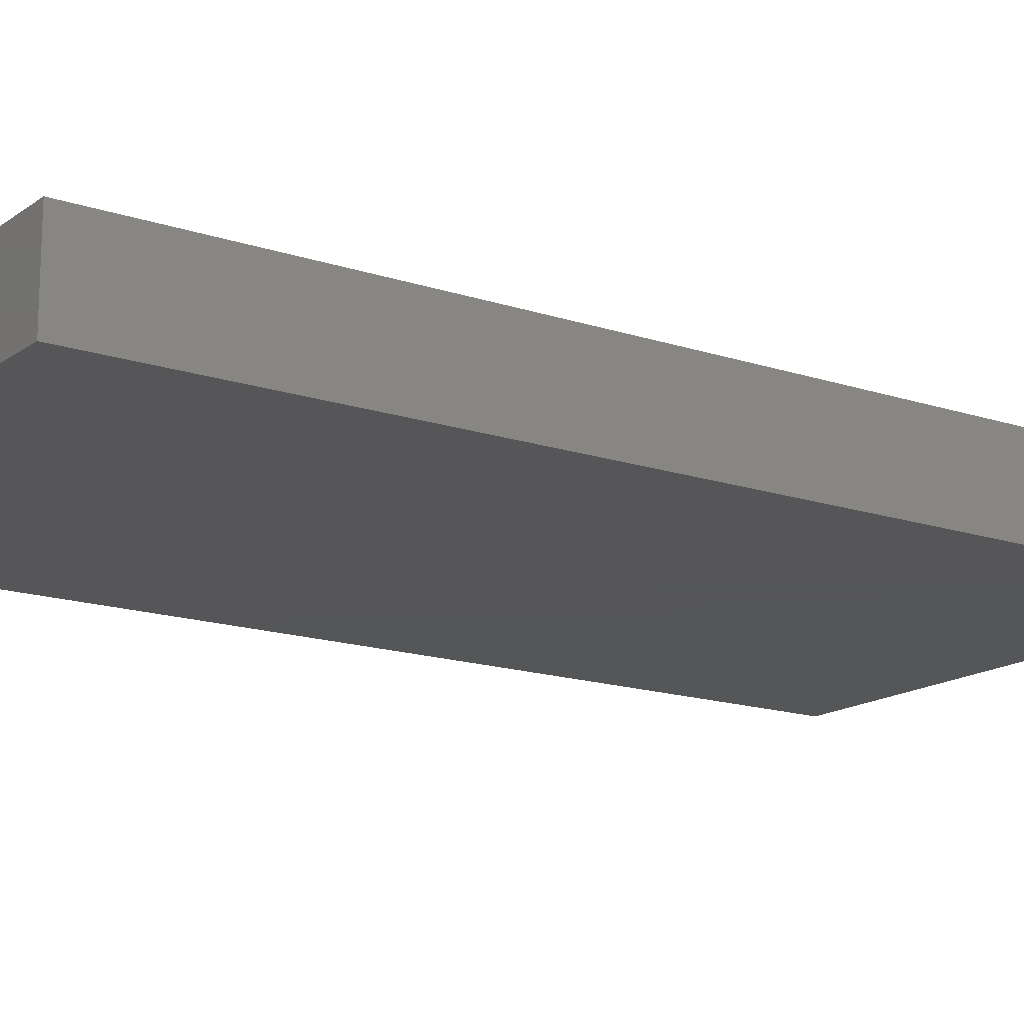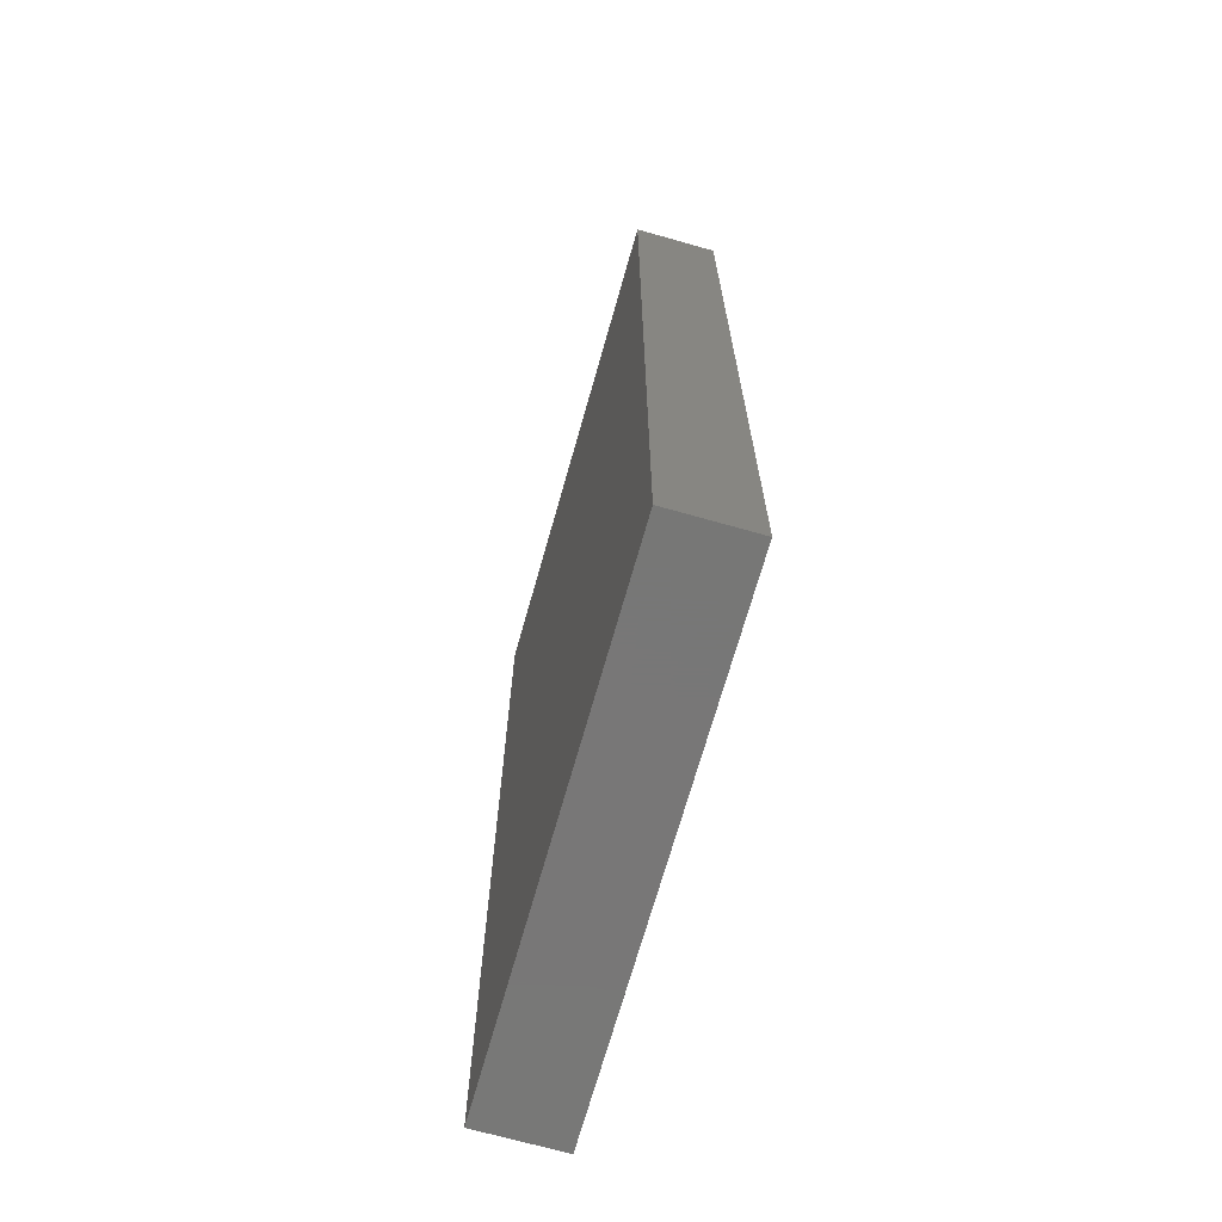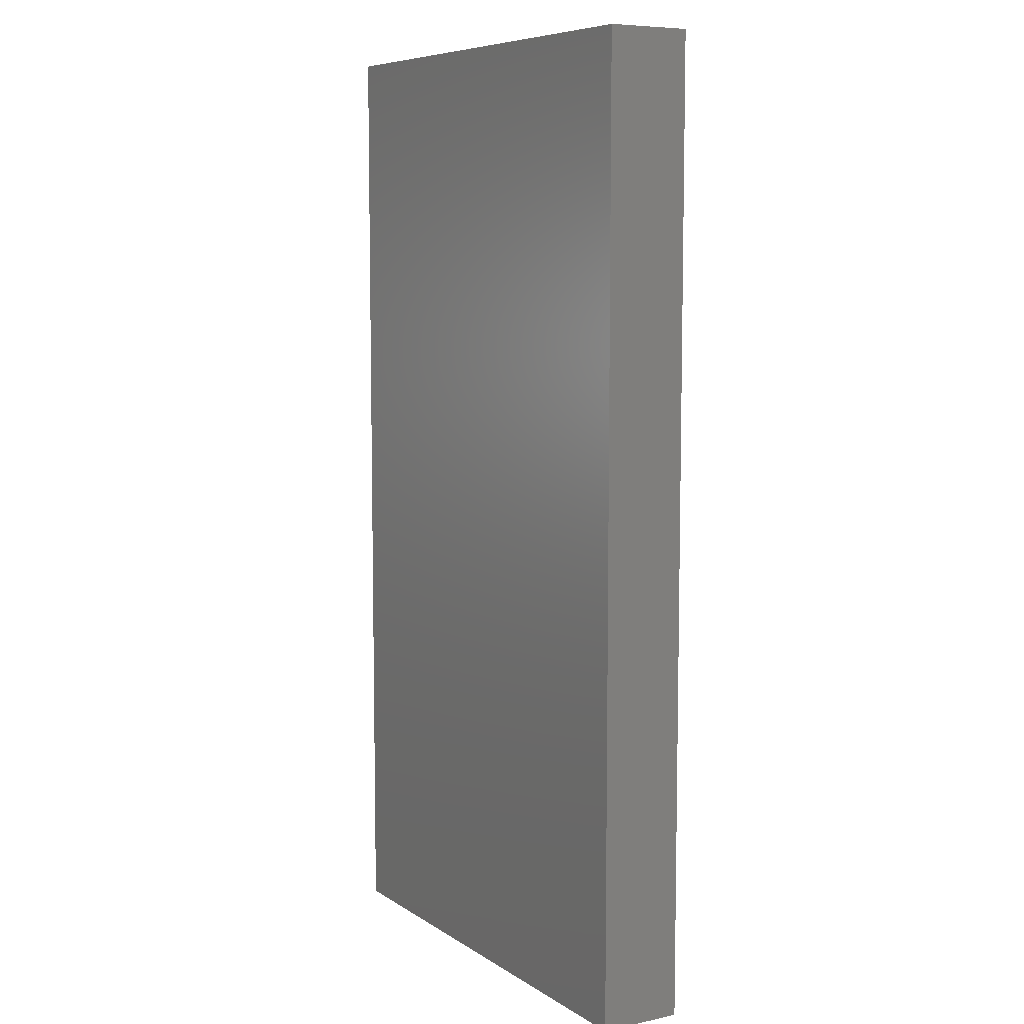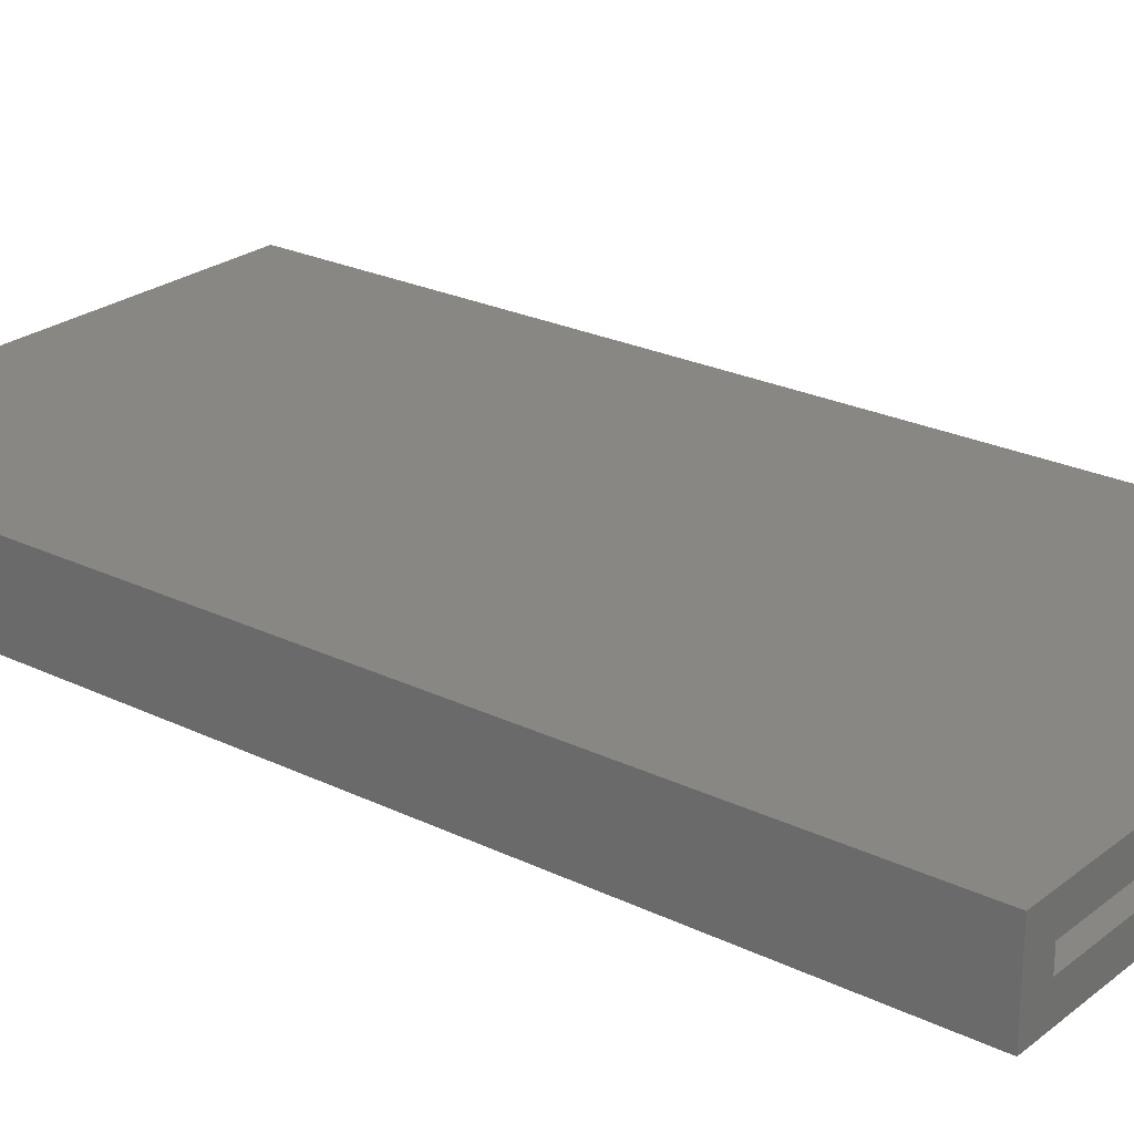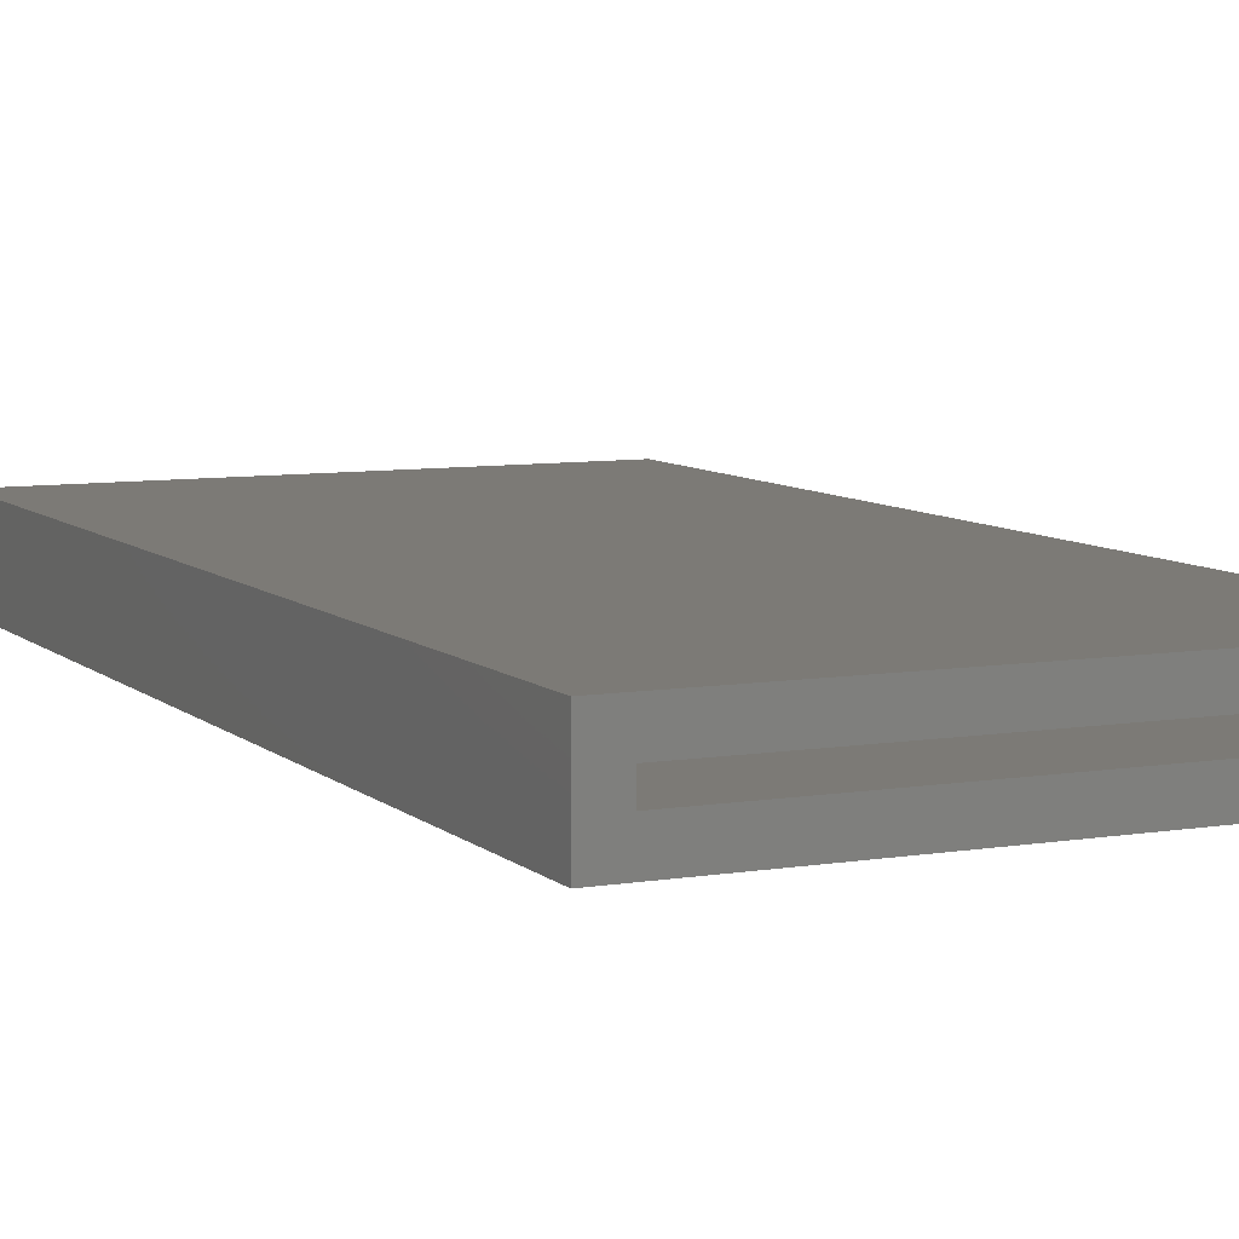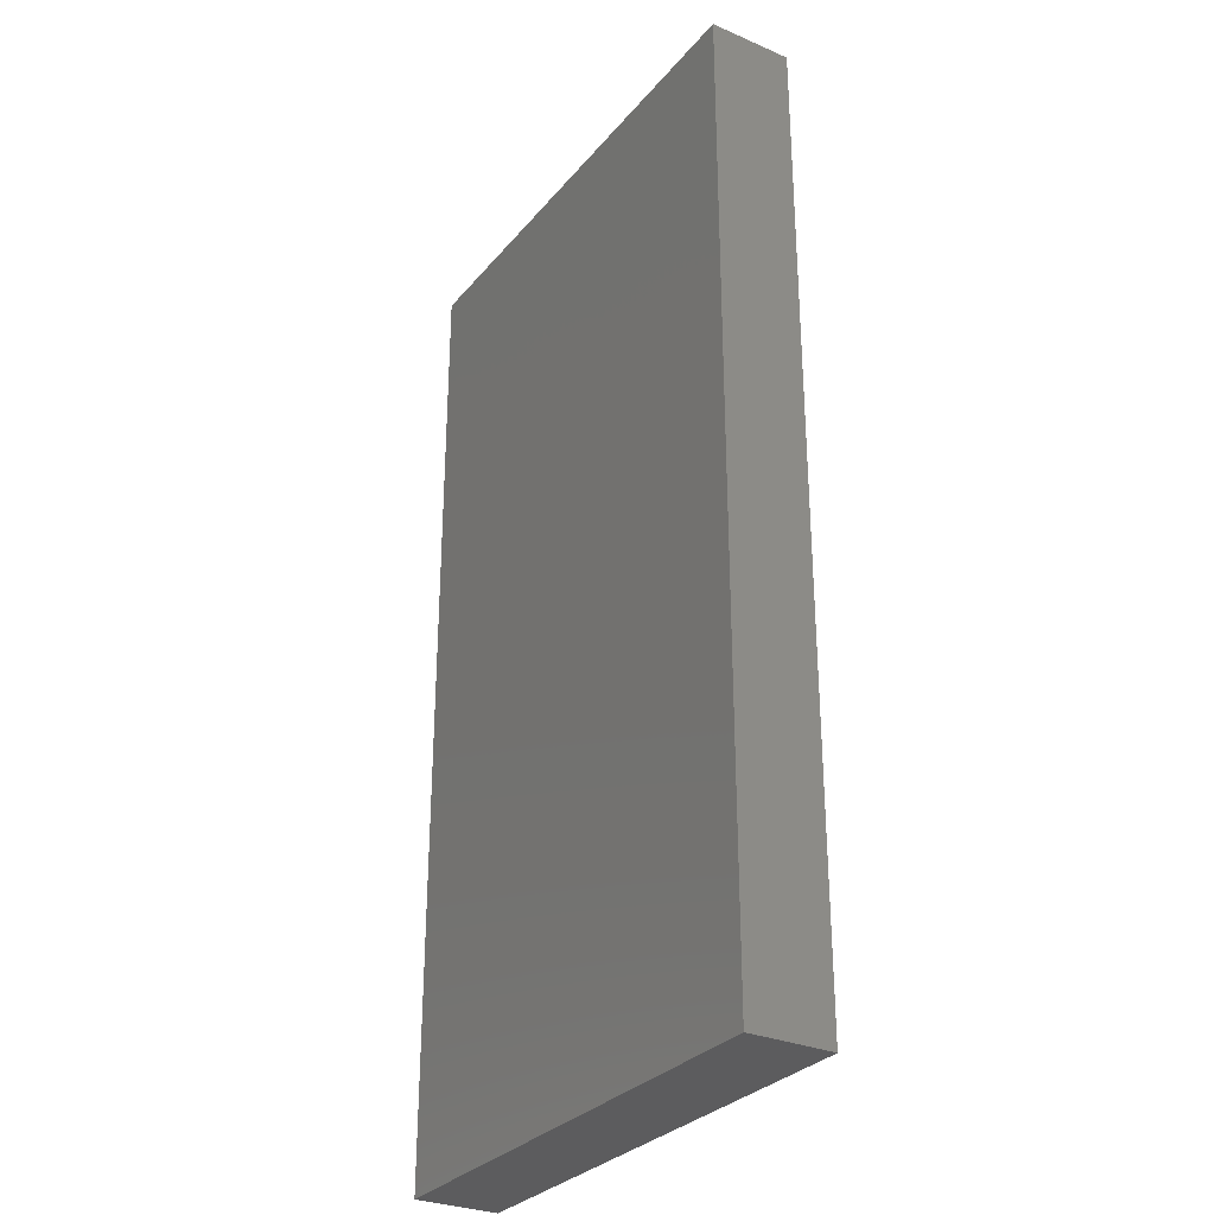
<metadata>
{"format":"stl","ext":"stl","renderer":"f3d","projection":"perspective","resolution":1024,"background":"white","views":[{"elev":-15.9,"azim":-124.8,"up":"+Y"},{"elev":-70.0,"azim":-105.8,"up":"+Z"},{"elev":7.6,"azim":59.3,"up":"+Z"},{"elev":24.4,"azim":-51.5,"up":"+Y"},{"elev":7.8,"azim":-25.1,"up":"+Y"},{"elev":-30.0,"azim":-122.0,"up":"+Z"}]}
</metadata>
<code>
# stl→obj: 16 verts, 28 faces
v 0.2886 -0.0625 0.7031
v 0.2886 0.0625 0.7031
v 0.2417 0.01562 0.7031
v 0.2417 -0.01562 0.7031
v -0.4141 -0.01562 0.7031
v -0.4609 -0.0625 0.7031
v -0.4609 0.0625 0.7031
v -0.4141 0.01562 0.7031
v 0.2417 -0.01562 -0.7031
v 0.2417 0.01562 -0.7031
v -0.4141 -0.01562 -0.7031
v -0.4141 0.01562 -0.7031
v -0.4609 -0.0625 -0.75
v 0.2886 -0.0625 -0.75
v -0.4609 0.0625 -0.75
v 0.2886 0.0625 -0.75
f 1 2 3
f 1 3 4
f 1 4 5
f 1 5 6
f 6 5 7
f 7 5 8
f 7 8 2
f 2 8 3
f 9 4 10
f 10 4 3
f 5 11 8
f 8 11 12
f 12 10 8
f 8 10 3
f 11 5 9
f 9 5 4
f 11 9 12
f 12 9 10
f 13 14 6
f 6 14 1
f 15 7 16
f 16 7 2
f 6 7 13
f 13 7 15
f 14 16 1
f 1 16 2
f 13 15 14
f 14 15 16

</code>
